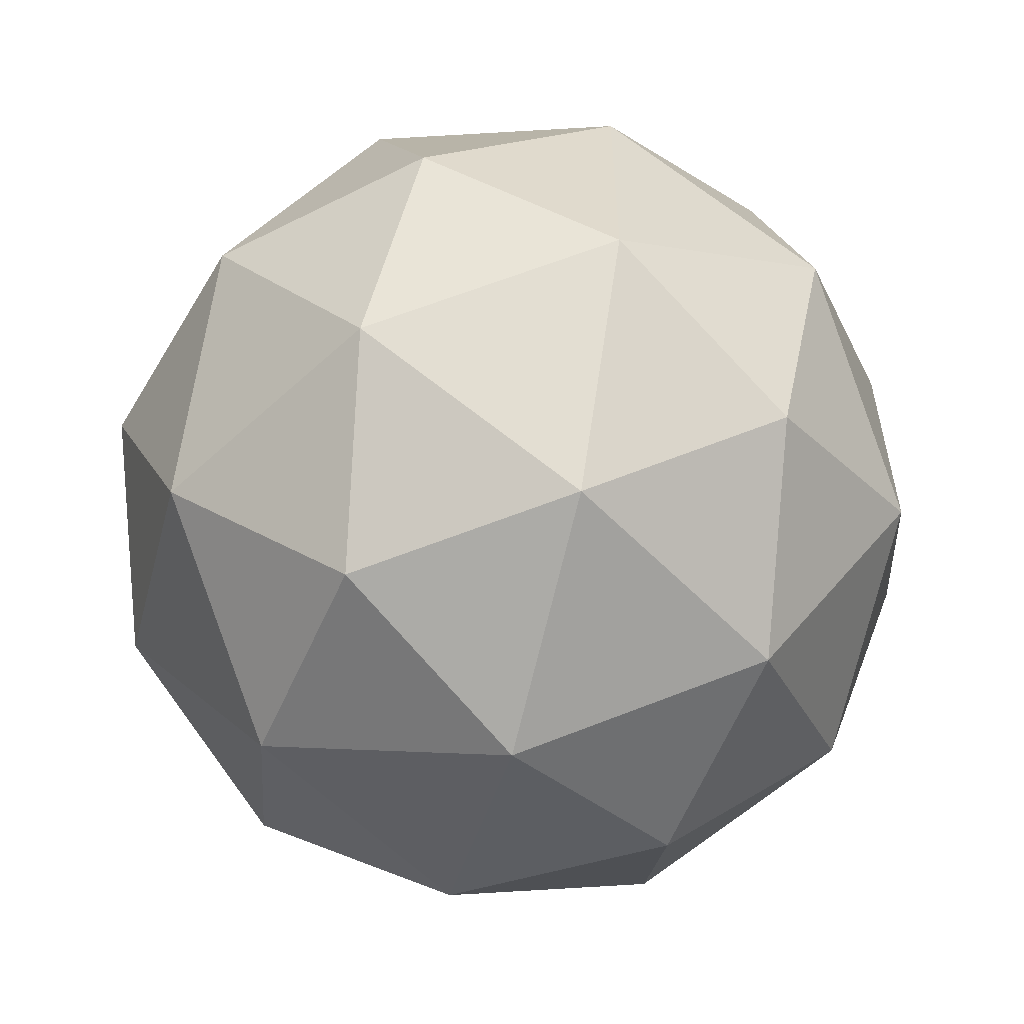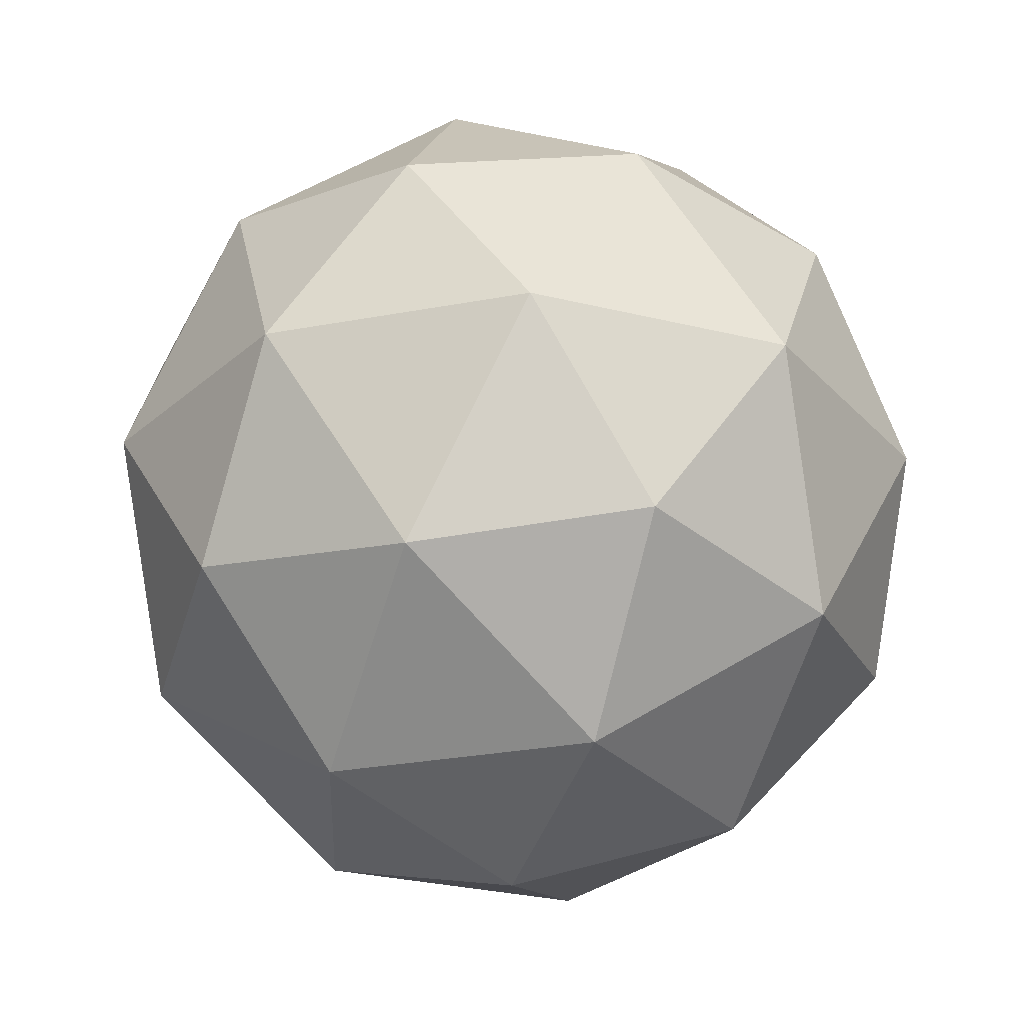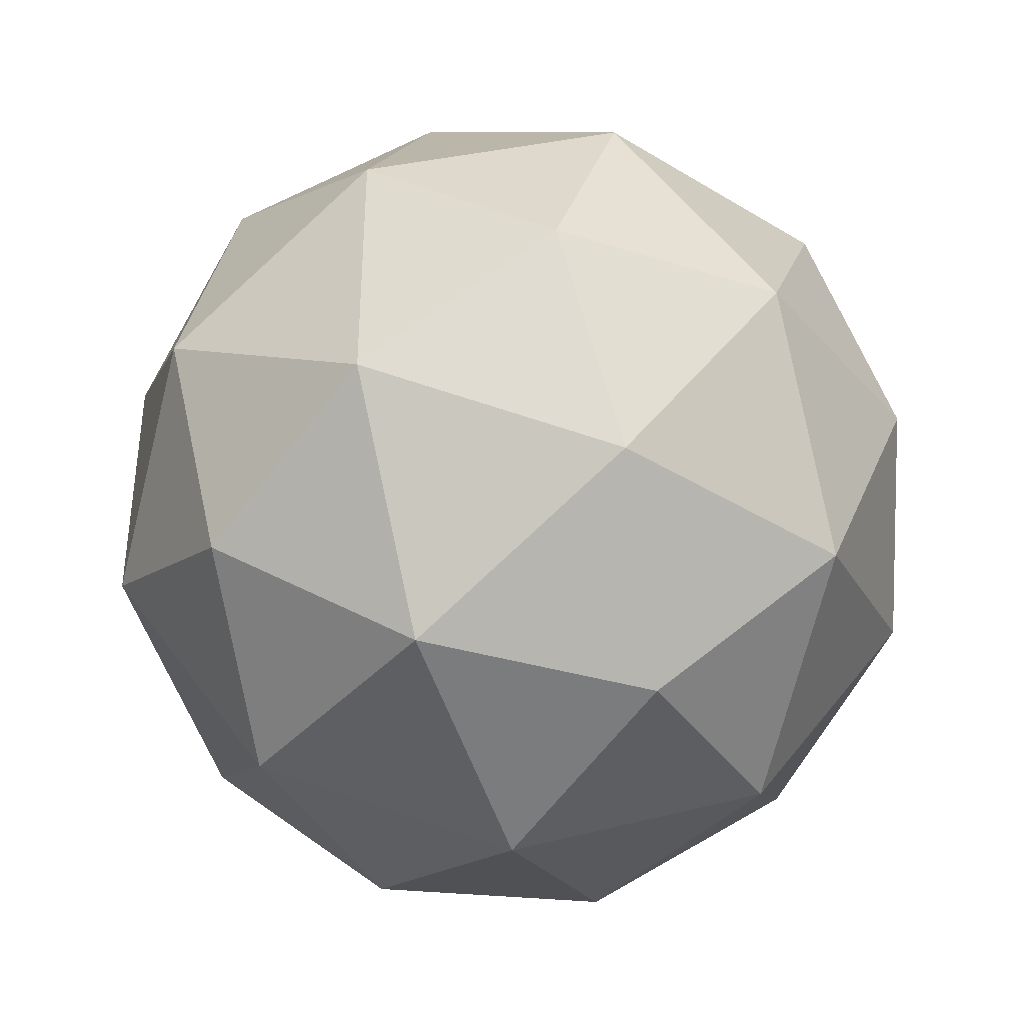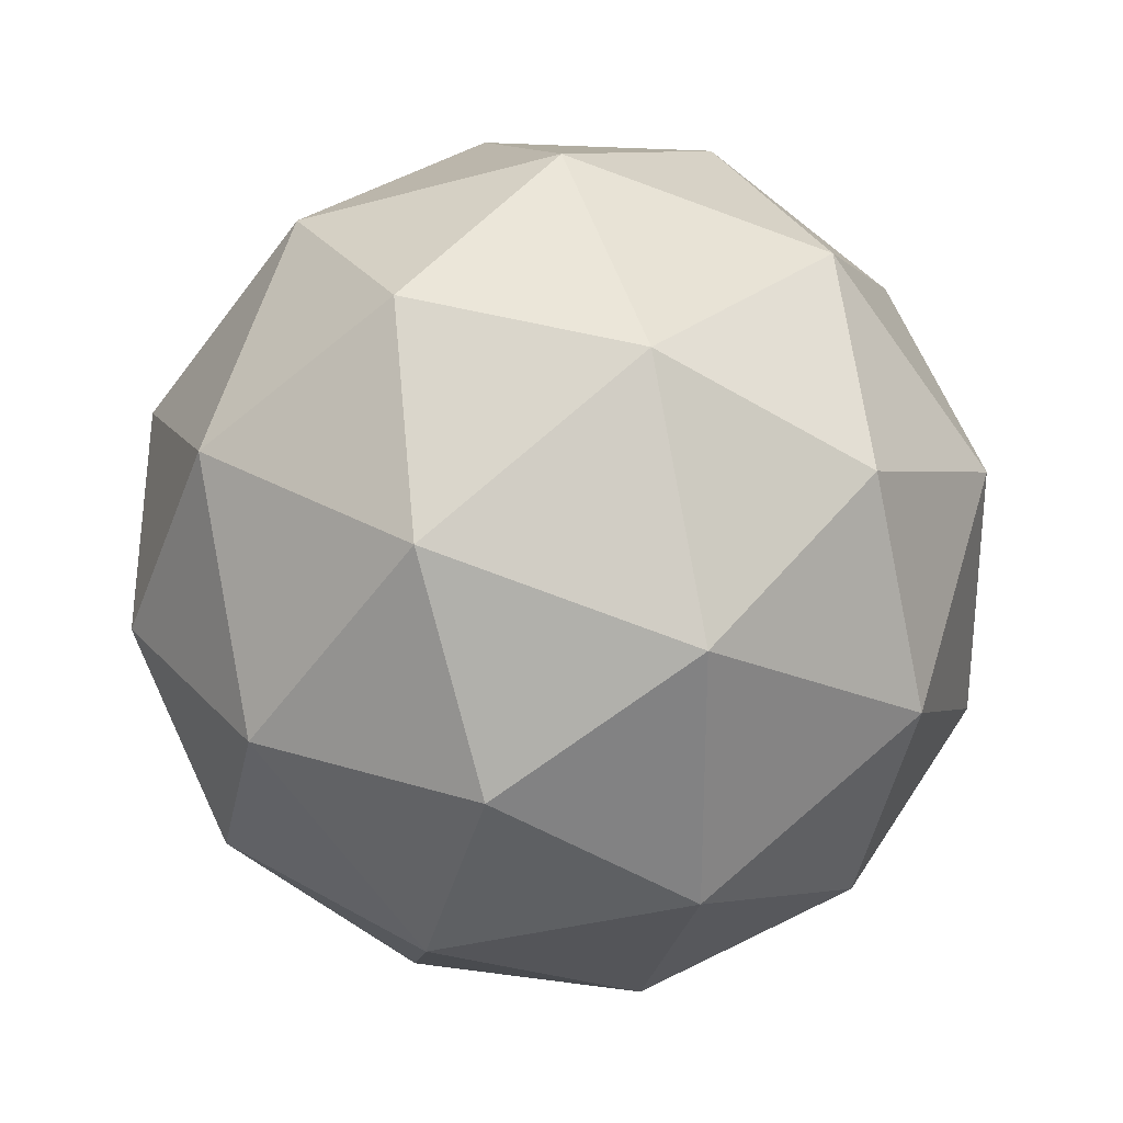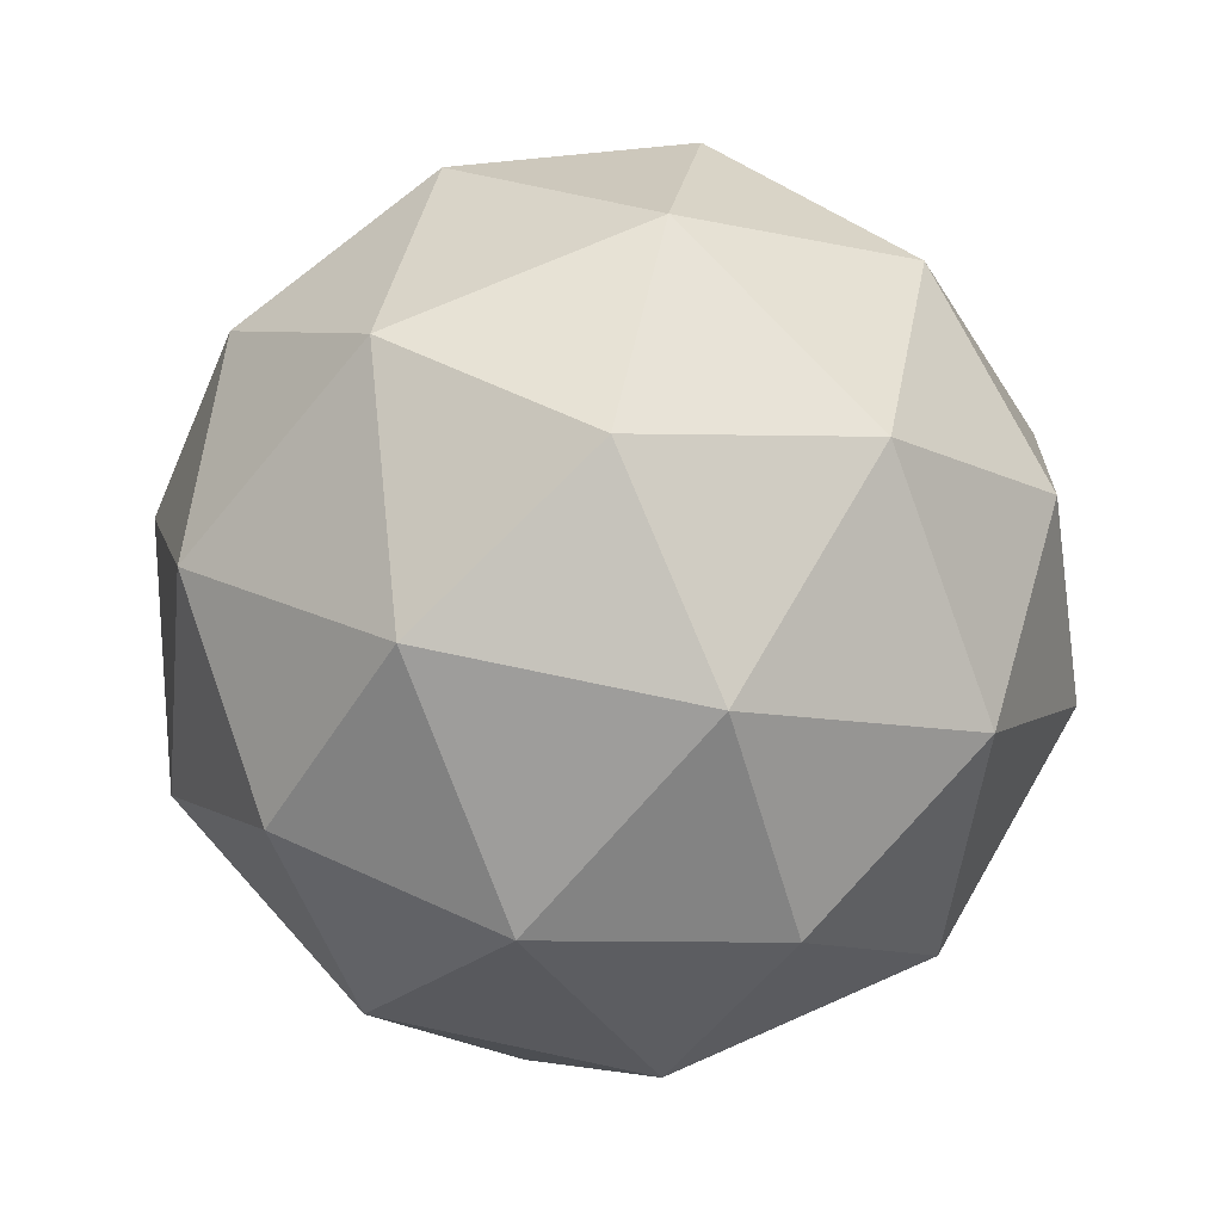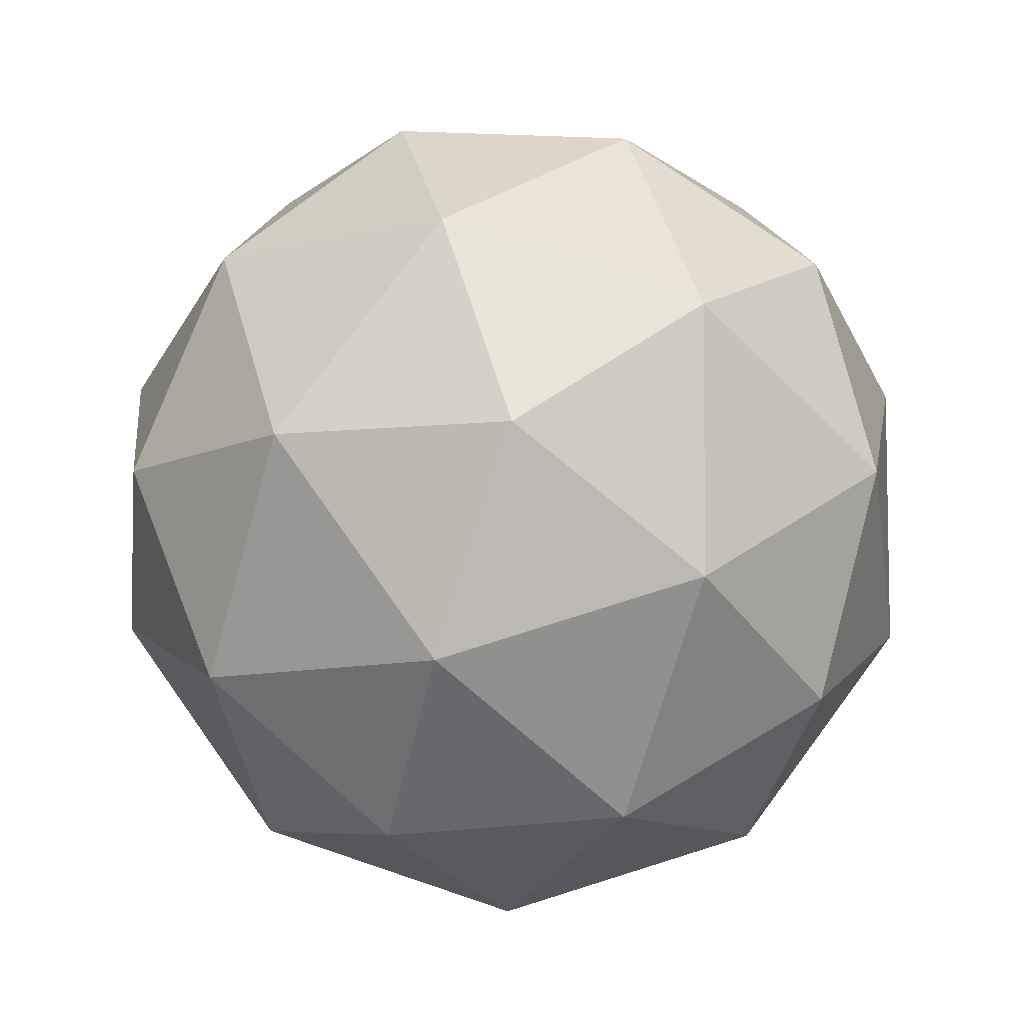
<metadata>
{"format":"obj","ext":"obj","renderer":"f3d","projection":"perspective","resolution":1024,"background":"white","views":[{"elev":-57.5,"azim":-168.1,"up":"+Z"},{"elev":-28.8,"azim":105.7,"up":"+Y"},{"elev":-39.3,"azim":-69.1,"up":"+Z"},{"elev":29.5,"azim":8.8,"up":"+Z"},{"elev":71.2,"azim":66.1,"up":"+Y"},{"elev":78.7,"azim":-179.4,"up":"+Y"}]}
</metadata>
<code>
o Icosphere_Icosphere.001
v 0.1031 -0.2333 2.281
v 0.8267 0.3195 2.807
v -0.1733 0.3195 3.132
v -0.7914 0.3195 2.281
v -0.1733 0.3195 1.431
v 0.8267 0.3195 1.756
v 0.3795 1.214 3.132
v -0.6205 1.214 2.807
v -0.6205 1.214 1.756
v 0.3795 1.214 1.431
v 0.9975 1.214 2.281
v 0.1031 1.767 2.281
v -0.05939 -0.08394 2.781
v 0.5284 -0.08394 2.59
v 0.3659 0.241 3.09
v 0.9537 0.241 2.281
v 0.5284 -0.08394 1.972
v -0.4227 -0.08394 2.281
v -0.5851 0.241 2.781
v -0.05939 -0.08394 1.781
v -0.5851 0.241 1.781
v 0.3659 0.241 1.472
v 1.054 0.7667 2.59
v 1.054 0.7667 1.972
v 0.1031 0.7667 3.281
v 0.6909 0.7667 3.09
v -0.848 0.7667 2.59
v -0.4847 0.7667 3.09
v -0.4847 0.7667 1.472
v -0.848 0.7667 1.972
v 0.6909 0.7667 1.472
v 0.1031 0.7667 1.281
v 0.7913 1.292 2.781
v -0.1598 1.292 3.09
v -0.7476 1.292 2.281
v -0.1598 1.292 1.472
v 0.7913 1.292 1.781
v 0.2655 1.617 2.781
v 0.6288 1.617 2.281
v -0.3223 1.617 2.59
v -0.3223 1.617 1.972
v 0.2655 1.617 1.781
f 1 14 13
f 2 14 16
f 1 13 18
f 1 18 20
f 1 20 17
f 2 16 23
f 3 15 25
f 4 19 27
f 5 21 29
f 6 22 31
f 2 23 26
f 3 25 28
f 4 27 30
f 5 29 32
f 6 31 24
f 7 33 38
f 8 34 40
f 9 35 41
f 10 36 42
f 11 37 39
f 13 15 3
f 13 14 15
f 14 2 15
f 16 17 6
f 16 14 17
f 14 1 17
f 18 19 4
f 18 13 19
f 13 3 19
f 20 21 5
f 20 18 21
f 18 4 21
f 17 22 6
f 17 20 22
f 20 5 22
f 23 24 11
f 23 16 24
f 16 6 24
f 25 26 7
f 25 15 26
f 15 2 26
f 27 28 8
f 27 19 28
f 19 3 28
f 29 30 9
f 29 21 30
f 21 4 30
f 31 32 10
f 31 22 32
f 22 5 32
f 26 33 7
f 26 23 33
f 23 11 33
f 28 34 8
f 28 25 34
f 25 7 34
f 30 35 9
f 30 27 35
f 27 8 35
f 32 36 10
f 32 29 36
f 29 9 36
f 24 37 11
f 24 31 37
f 31 10 37
f 38 39 12
f 38 33 39
f 33 11 39
f 40 38 12
f 40 34 38
f 34 7 38
f 41 40 12
f 41 35 40
f 35 8 40
f 42 41 12
f 42 36 41
f 36 9 41
f 39 42 12
f 39 37 42
f 37 10 42

</code>
